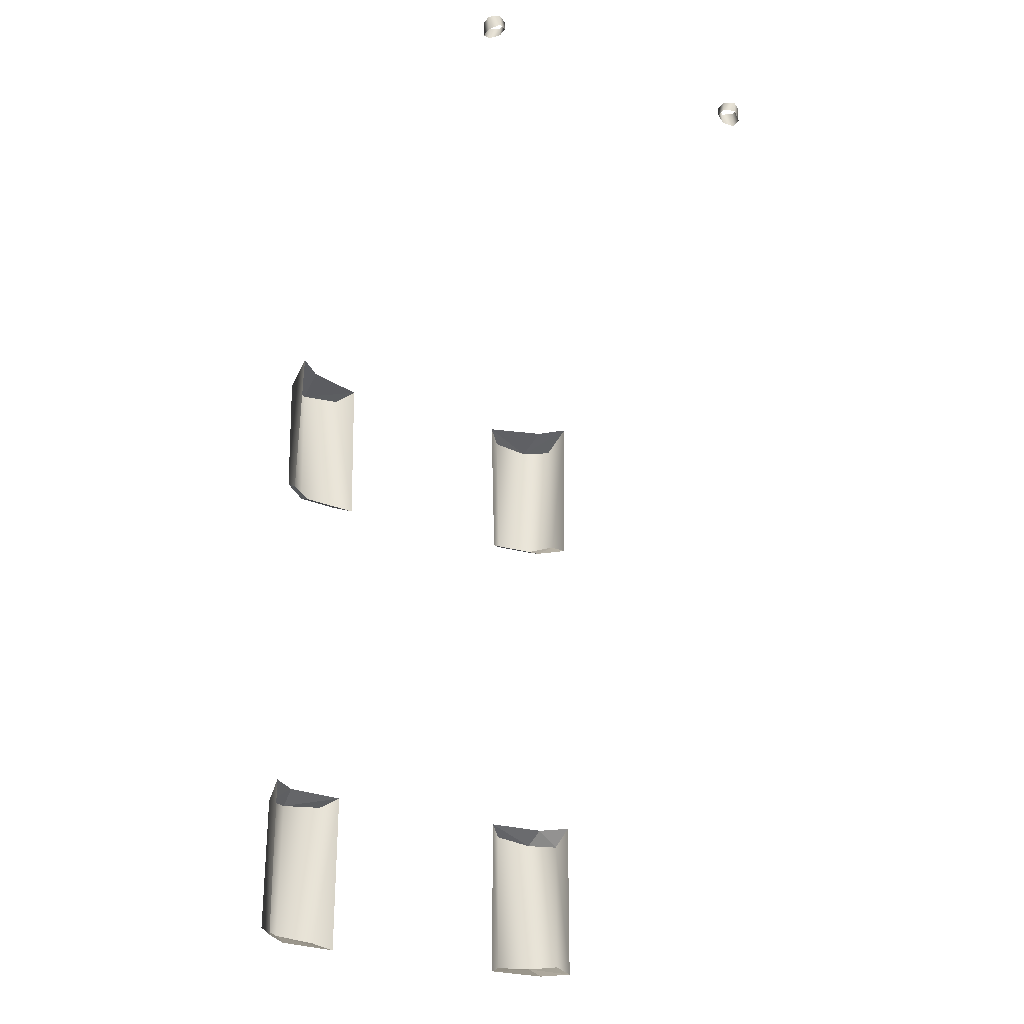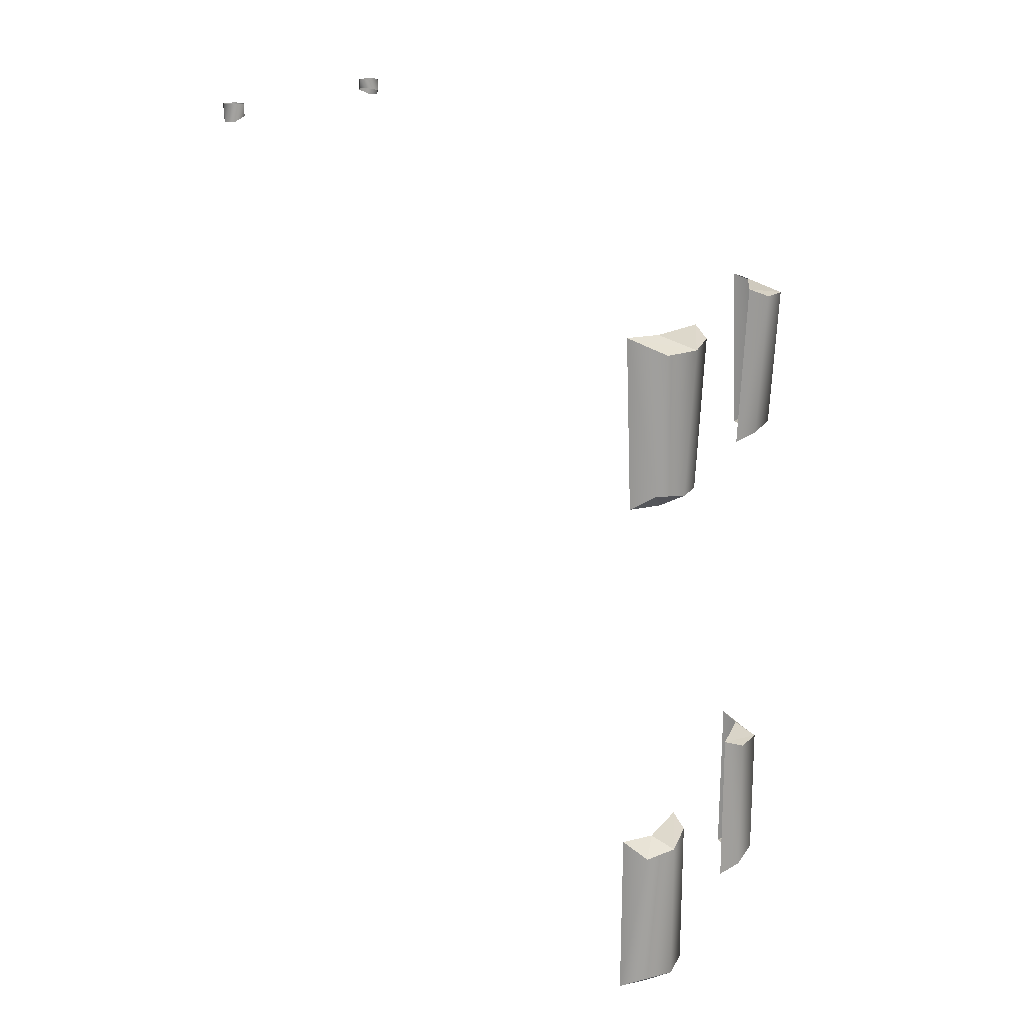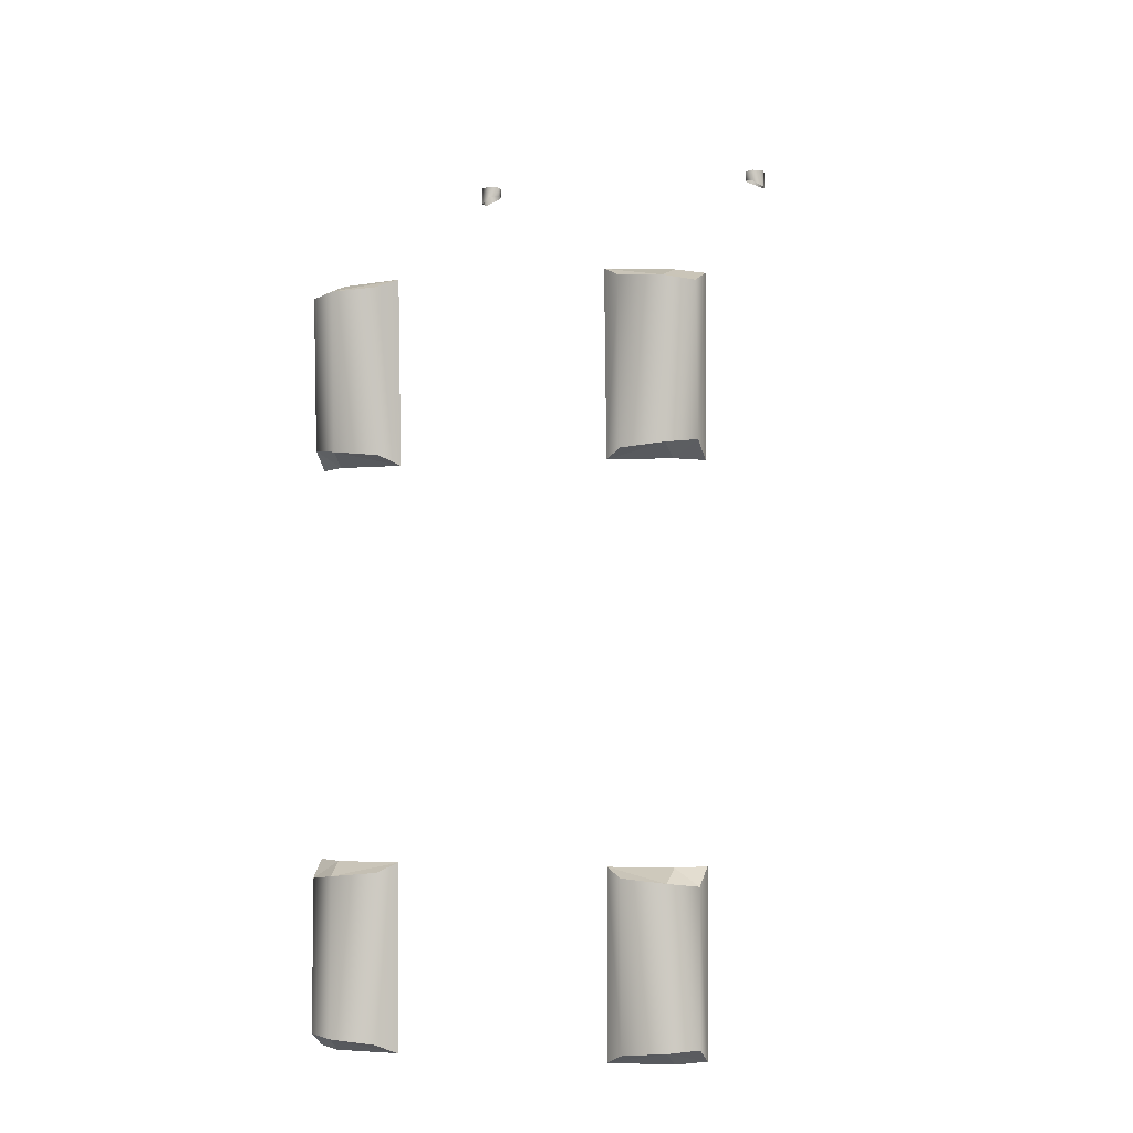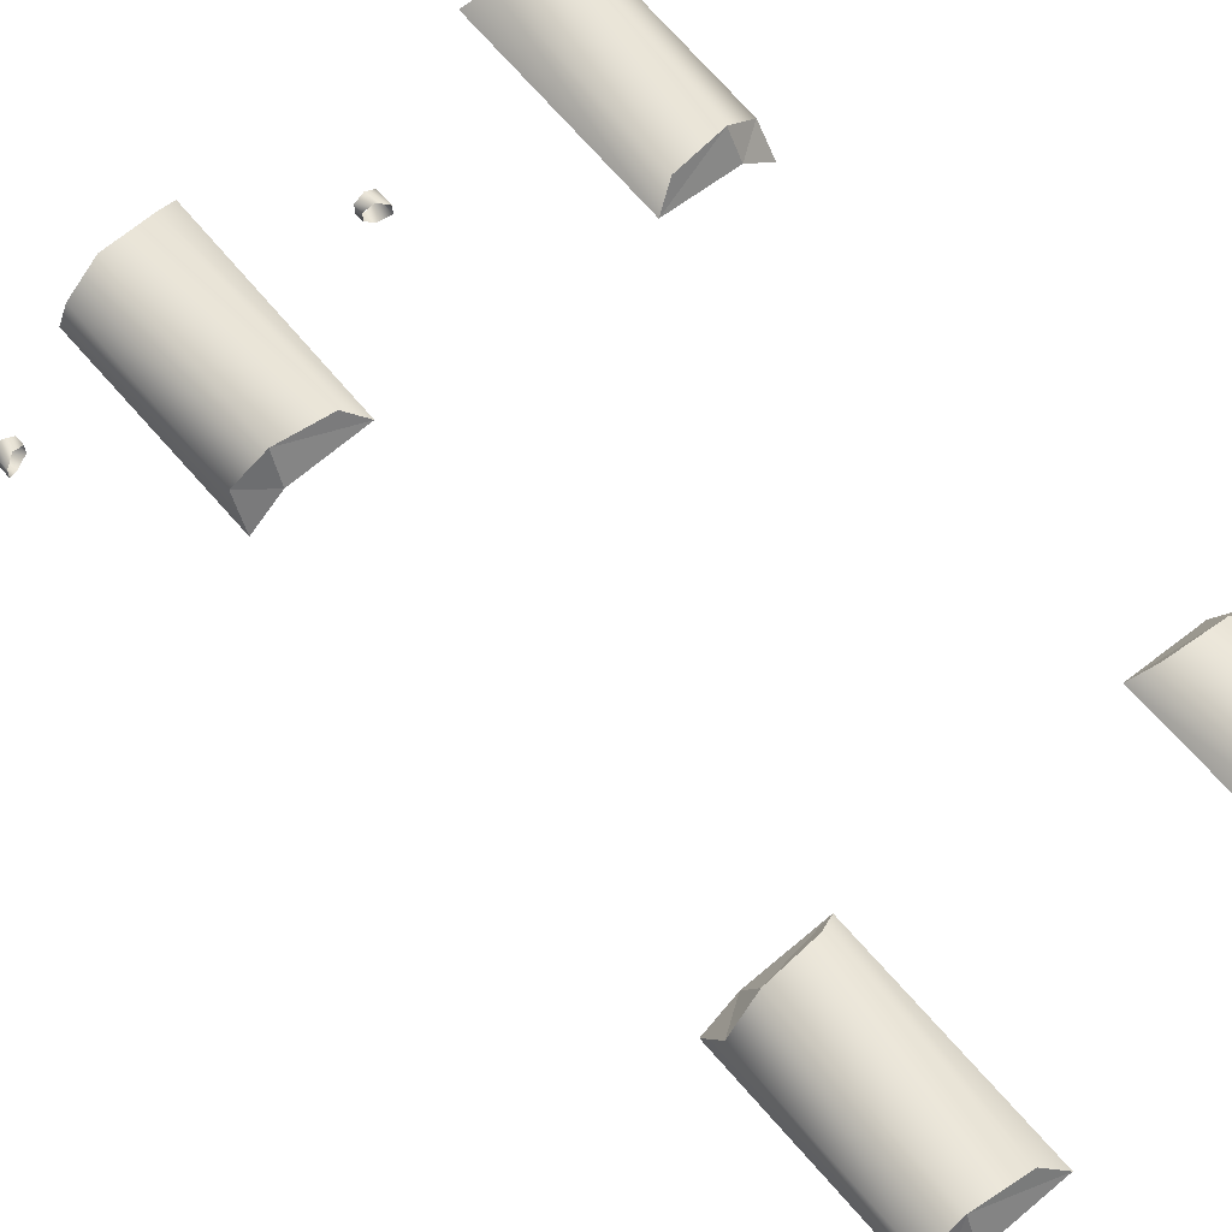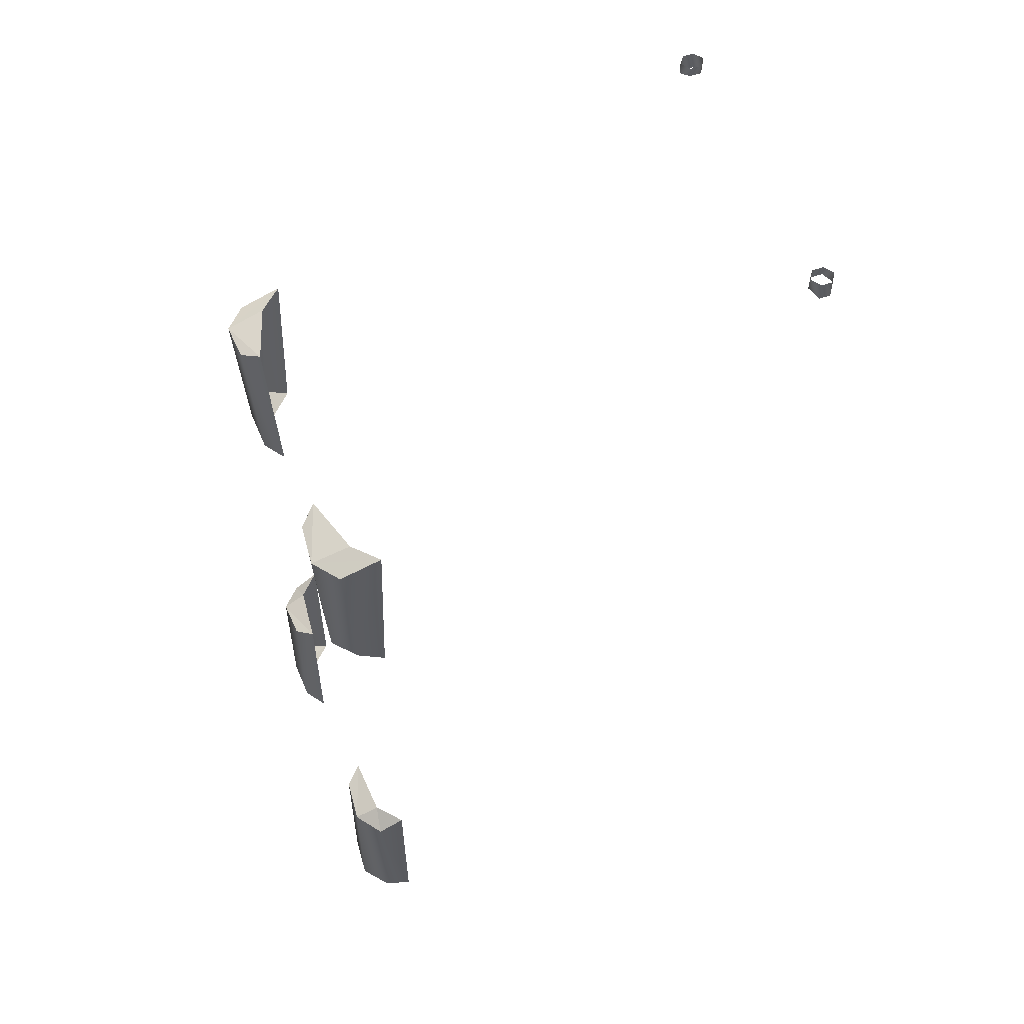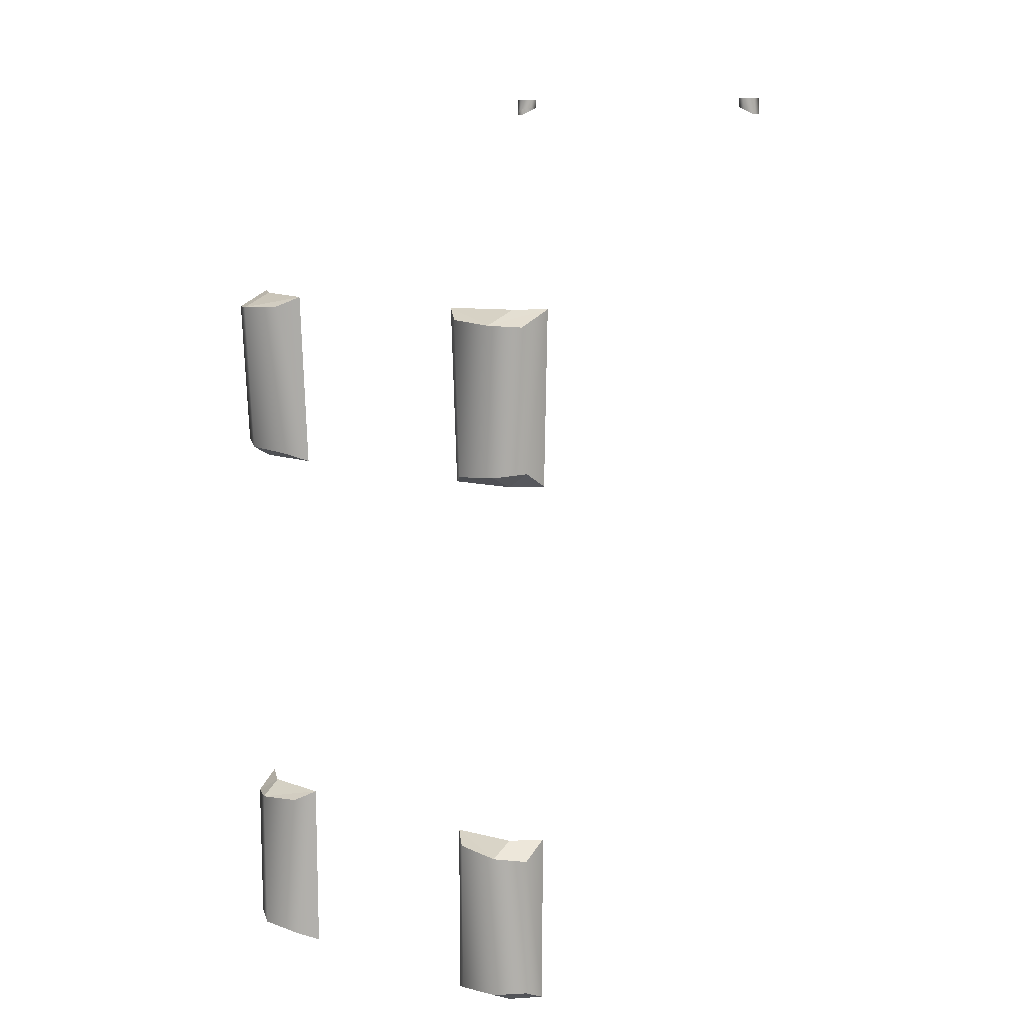
<metadata>
{"format":"obj","ext":"obj","renderer":"f3d","projection":"perspective","resolution":1024,"background":"white","views":[{"elev":-27.3,"azim":-28.3,"up":"+Z"},{"elev":17.7,"azim":112.5,"up":"+Z"},{"elev":-3.6,"azim":-165.2,"up":"+Z"},{"elev":63.1,"azim":140.1,"up":"+Y"},{"elev":54.3,"azim":-109.5,"up":"+Z"},{"elev":11.6,"azim":-144.3,"up":"+Z"}]}
</metadata>
<code>
v -163 -228 608
v -153 -235 608
v -163 -228 595
v -153 -235 608
v -153 -235 598
v -163 -228 595
v -153 -235 608
v -153 -247 608
v -153 -235 598
v -153 -247 608
v -153 -247 598
v -153 -235 598
v -153 -247 608
v -163 -254 608
v -153 -247 598
v -163 -254 608
v -163 -254 595
v -153 -247 598
v -163 -254 608
v -174 -247 608
v -163 -254 595
v -174 -247 608
v -174 -247 589
v -163 -254 595
v -174 -247 608
v -174 -235 608
v -174 -247 589
v -174 -235 608
v -174 -235 589
v -174 -247 589
v -174 -235 608
v -163 -228 608
v -174 -235 589
v -163 -228 608
v -163 -228 595
v -174 -235 589
v 153 -235 608
v 164 -228 608
v 164 -228 595
v 153 -235 598
v 153 -235 608
v 164 -228 595
v 153 -247 608
v 153 -235 608
v 153 -235 598
v 153 -247 598
v 153 -247 608
v 153 -235 598
v 164 -254 608
v 153 -247 608
v 153 -247 598
v 164 -254 595
v 164 -254 608
v 153 -247 598
v 174 -247 608
v 164 -254 608
v 164 -254 595
v 174 -247 589
v 174 -247 608
v 164 -254 595
v 174 -235 608
v 174 -247 608
v 174 -247 589
v 174 -235 589
v 174 -235 608
v 174 -247 589
v 164 -228 608
v 174 -235 608
v 174 -235 589
v 164 -228 595
v 164 -228 608
v 174 -235 589
v 194 227 393
v 193 262 227
v 193 271 378
v 193 262 227
v 194 227 393
v 195 234 210
v 193 271 378
v 166 284 223
v 166 293 380
v 166 284 223
v 193 271 378
v 193 262 227
v 121 281 219
v 166 293 380
v 166 284 223
v 122 290 383
v 104 263 210
v 104 272 393
v 104 263 210
v 122 290 383
v 121 281 219
v 168 252 393
v 194 227 393
v 166 293 380
v 194 227 393
v 193 271 378
v 166 293 380
v 121 281 219
v 166 284 223
v 104 263 210
v 166 284 223
v 168 258 210
v 104 263 210
v 193 262 227
v 195 234 210
v 168 258 210
v 166 284 223
v 193 262 227
v 168 258 210
v 122 290 383
v 104 272 393
v 166 293 380
v 166 293 380
v 121 281 219
v 122 290 383
v 104 272 393
v 168 252 393
v 166 293 380
v -193 262 227
v -194 227 393
v -193 271 378
v -194 227 393
v -193 262 227
v -195 234 210
v -166 284 223
v -193 271 378
v -166 293 380
v -193 271 378
v -166 284 223
v -193 262 227
v -166 293 380
v -121 281 219
v -166 284 223
v -104 263 210
v -122 290 383
v -104 272 393
v -122 290 383
v -104 263 210
v -121 281 219
v -194 227 393
v -168 252 393
v -166 293 380
v -193 271 378
v -194 227 393
v -166 293 380
v -166 284 223
v -121 281 219
v -104 263 210
v -168 258 210
v -166 284 223
v -104 263 210
v -195 234 210
v -193 262 227
v -168 258 210
v -193 262 227
v -166 284 223
v -168 258 210
v -104 272 393
v -122 290 383
v -166 293 380
v -121 281 219
v -166 293 380
v -122 290 383
v -168 252 393
v -104 272 393
v -166 293 380
v 193 262 -194
v 194 233 -360
v 193 262 -345
v 194 233 -360
v 193 262 -194
v 195 234 -177
v 166 284 -190
v 193 262 -345
v 166 284 -346
v 193 262 -345
v 166 284 -190
v 193 262 -194
v 166 284 -346
v 121 281 -186
v 166 284 -190
v 104 263 -177
v 122 281 -350
v 104 263 -360
v 122 281 -350
v 104 263 -177
v 121 281 -186
v 194 233 -360
v 168 258 -360
v 166 284 -346
v 193 262 -345
v 194 233 -360
v 166 284 -346
v 166 284 -190
v 121 281 -186
v 104 263 -177
v 168 258 -177
v 166 284 -190
v 104 263 -177
v 195 234 -177
v 193 262 -194
v 168 258 -177
v 193 262 -194
v 166 284 -190
v 168 258 -177
v 104 263 -360
v 122 281 -350
v 166 284 -346
v 121 281 -186
v 166 284 -346
v 122 281 -350
v 168 258 -360
v 104 263 -360
v 166 284 -346
v -194 233 -360
v -193 262 -194
v -193 262 -345
v -193 262 -194
v -194 233 -360
v -195 234 -177
v -193 262 -345
v -166 284 -190
v -166 284 -346
v -166 284 -190
v -193 262 -345
v -193 262 -194
v -121 281 -186
v -166 284 -346
v -166 284 -190
v -122 281 -350
v -104 263 -177
v -104 263 -360
v -104 263 -177
v -122 281 -350
v -121 281 -186
v -168 258 -360
v -194 233 -360
v -166 284 -346
v -194 233 -360
v -193 262 -345
v -166 284 -346
v -121 281 -186
v -166 284 -190
v -104 263 -177
v -166 284 -190
v -168 258 -177
v -104 263 -177
v -193 262 -194
v -195 234 -177
v -168 258 -177
v -166 284 -190
v -193 262 -194
v -168 258 -177
v -122 281 -350
v -104 263 -360
v -166 284 -346
v -166 284 -346
v -121 281 -186
v -122 281 -350
v -104 263 -360
v -168 258 -360
v -166 284 -346
f 1 2 3
f 4 5 6
f 7 8 9
f 10 11 12
f 13 14 15
f 16 17 18
f 19 20 21
f 22 23 24
f 25 26 27
f 28 29 30
f 31 32 33
f 34 35 36
f 37 38 39
f 40 41 42
f 43 44 45
f 46 47 48
f 49 50 51
f 52 53 54
f 55 56 57
f 58 59 60
f 61 62 63
f 64 65 66
f 67 68 69
f 70 71 72
f 73 74 75
f 76 77 78
f 79 80 81
f 82 83 84
f 85 86 87
f 88 89 90
f 91 92 93
f 94 95 96
f 97 98 99
f 100 101 102
f 103 104 105
f 106 107 108
f 109 110 111
f 112 113 114
f 115 116 117
f 118 119 120
f 121 122 123
f 124 125 126
f 127 128 129
f 130 131 132
f 133 134 135
f 136 137 138
f 139 140 141
f 142 143 144
f 145 146 147
f 148 149 150
f 151 152 153
f 154 155 156
f 157 158 159
f 160 161 162
f 163 164 165
f 166 167 168
f 169 170 171
f 172 173 174
f 175 176 177
f 178 179 180
f 181 182 183
f 184 185 186
f 187 188 189
f 190 191 192
f 193 194 195
f 196 197 198
f 199 200 201
f 202 203 204
f 205 206 207
f 208 209 210
f 211 212 213
f 214 215 216
f 217 218 219
f 220 221 222
f 223 224 225
f 226 227 228
f 229 230 231
f 232 233 234
f 235 236 237
f 238 239 240
f 241 242 243
f 244 245 246
f 247 248 249
f 250 251 252
f 253 254 255
f 256 257 258
f 259 260 261
f 262 263 264

</code>
